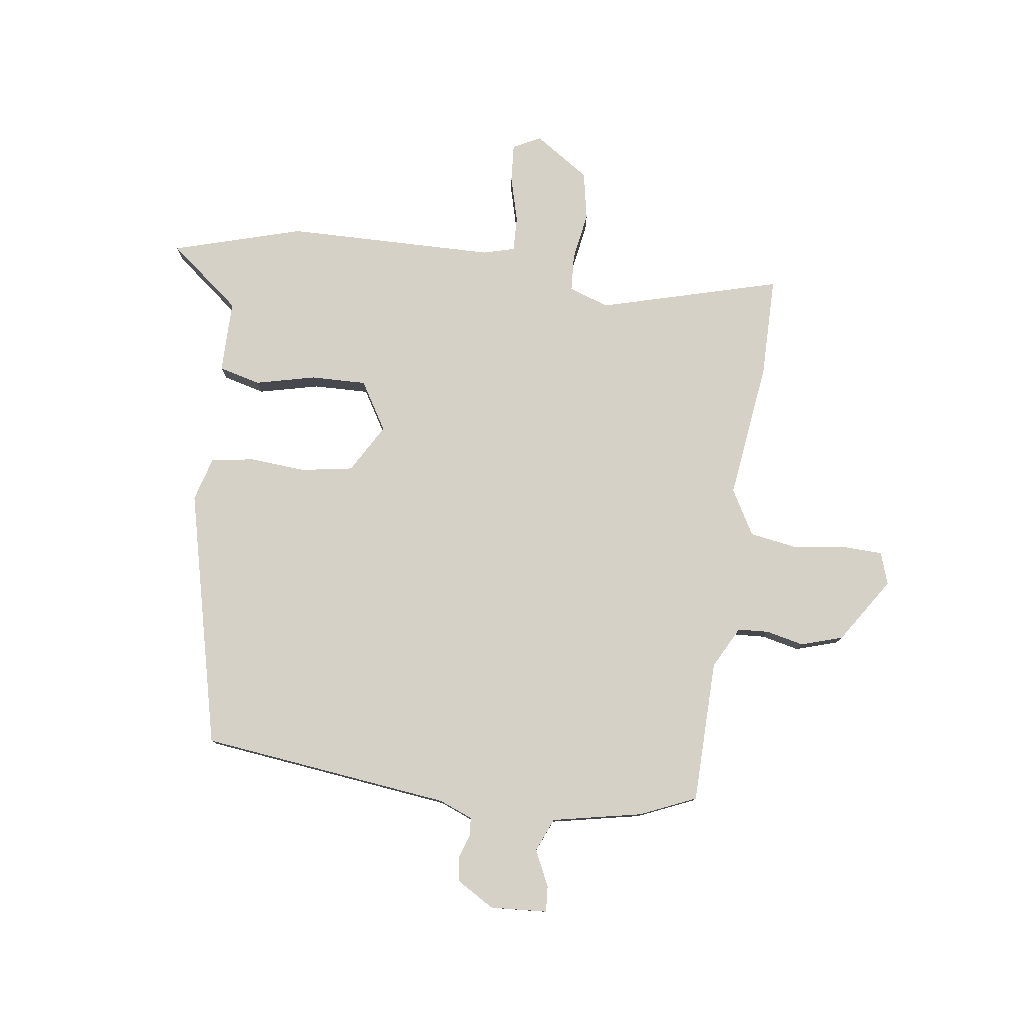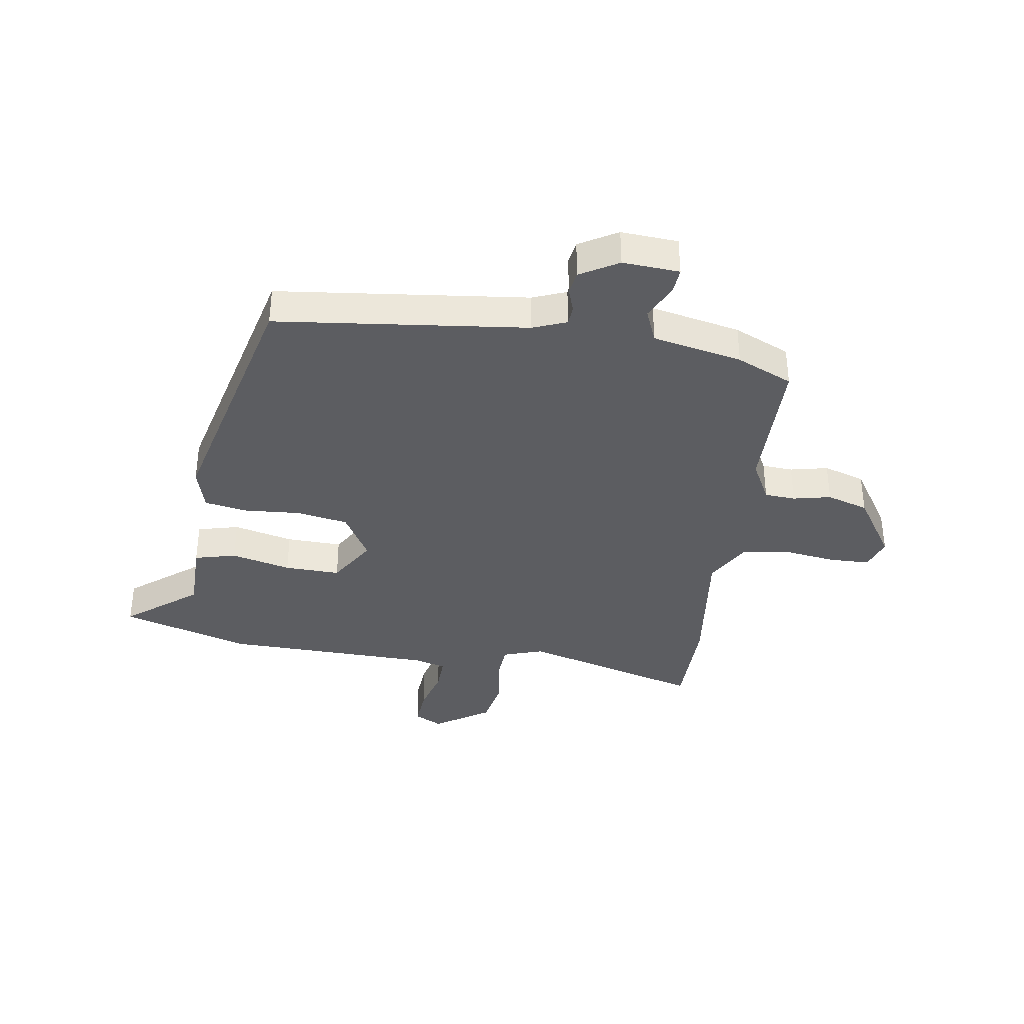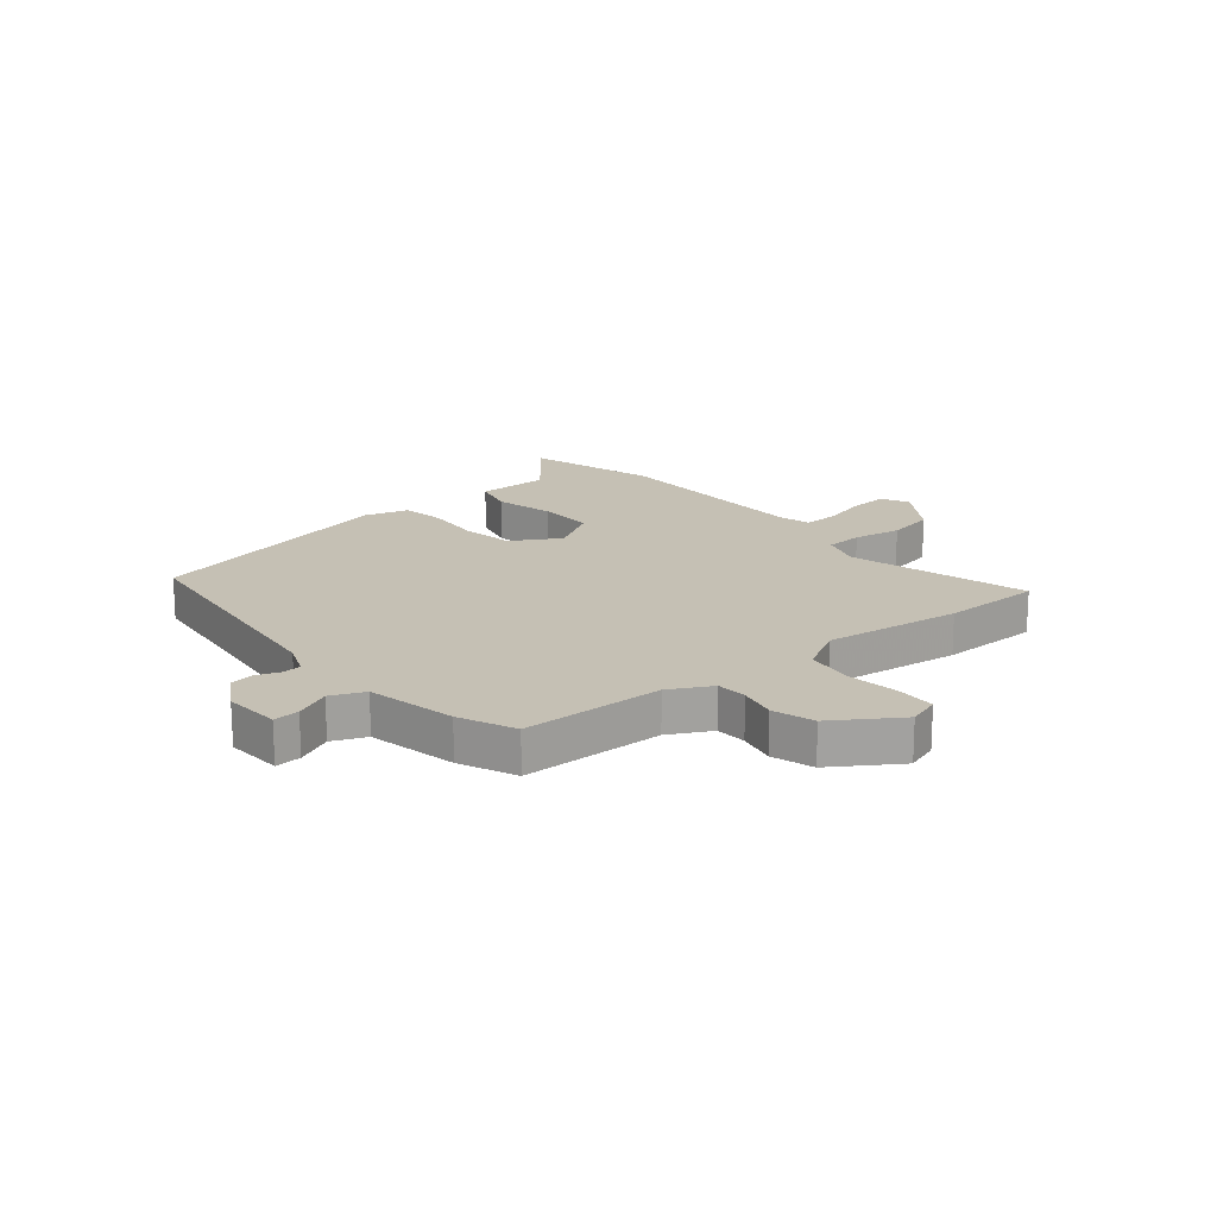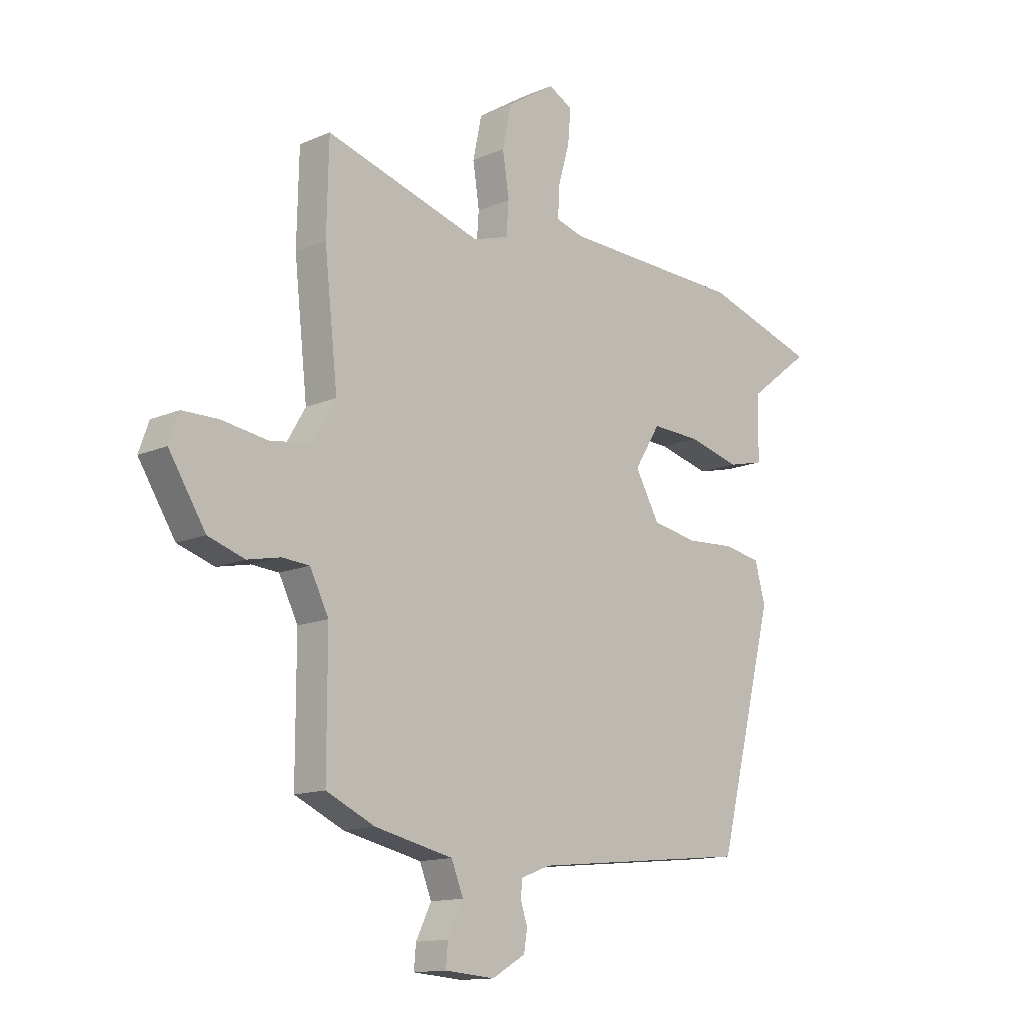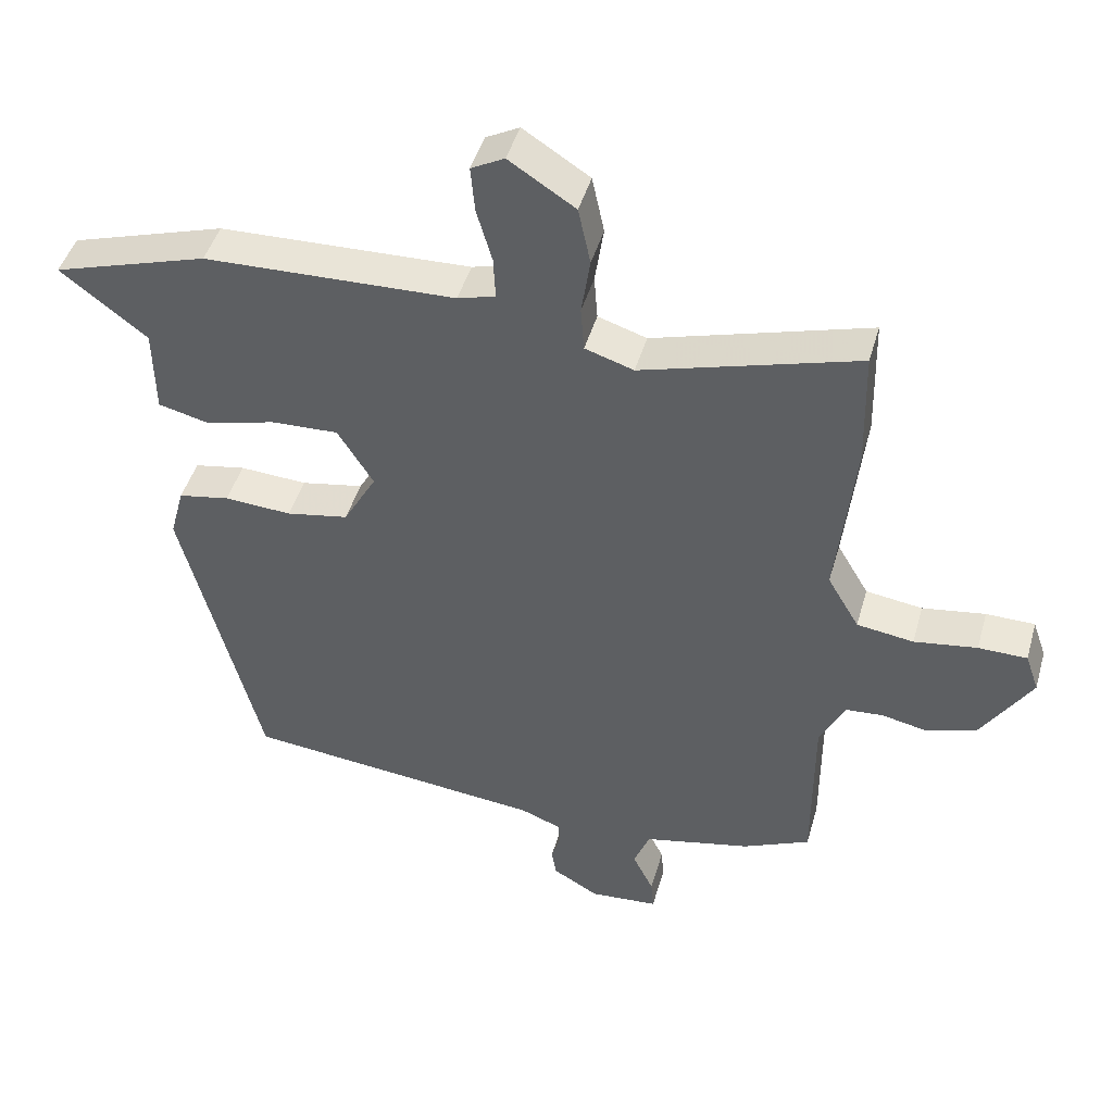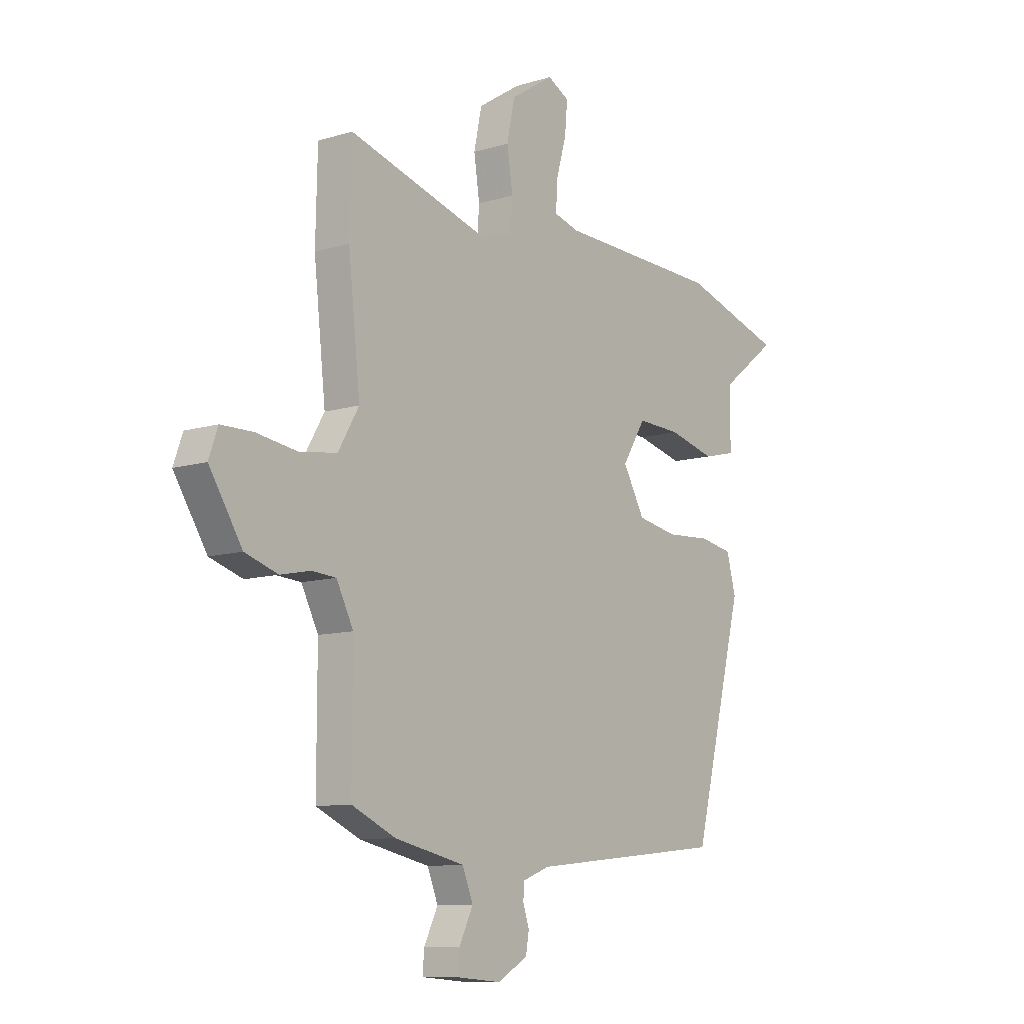
<metadata>
{"format":"obj","ext":"obj","renderer":"f3d","projection":"perspective","resolution":1024,"background":"white","views":[{"elev":79.0,"azim":-171.3,"up":"+Y"},{"elev":-36.8,"azim":172.0,"up":"+Y"},{"elev":18.2,"azim":-128.7,"up":"+Y"},{"elev":-13.5,"azim":-45.7,"up":"+Z"},{"elev":45.3,"azim":-164.3,"up":"+Z"},{"elev":-10.1,"azim":-52.0,"up":"+Z"}]}
</metadata>
<code>
v -0.503 0.07 0.373
v -0.499 0.07 0.551
v -0.18 0.07 0.458
v -0.108 0.07 0.481
v -0.103 0.07 0.547
v -0.116 0.07 0.633
v -0.098 0.07 0.718
v 0 0.07 0.781
v 0.049 0.07 0.755
v 0.043 0.07 0.687
v 0.02 0.07 0.607
v 0.017 0.07 0.545
v 0.073 0.07 0.529
v 0.445 0.07 0.517
v 0.674 0.07 0.446
v 0.546 0.07 0.347
v 0.544 0.07 0.218
v 0.47 0.07 0.2
v 0.364 0.07 0.227
v 0.265 0.07 0.231
v 0.212 0.07 0.146
v 0.261 0.07 0.059
v 0.353 0.07 0.042
v 0.453 0.07 0.048
v 0.529 0.07 0.034
v 0.55 0.07 -0.044
v 0.434 0.07 -0.499
v -0.012 0.07 -0.545
v -0.072 0.07 -0.568
v -0.075 0.07 -0.602
v -0.061 0.07 -0.644
v -0.068 0.07 -0.686
v -0.136 0.07 -0.725
v -0.237 0.07 -0.717
v -0.233 0.07 -0.671
v -0.202 0.07 -0.608
v -0.226 0.07 -0.548
v -0.385 0.07 -0.513
v -0.484 0.07 -0.468
v -0.484 0.07 -0.214
v -0.522 0.07 -0.139
v -0.577 0.07 -0.135
v -0.644 0.07 -0.149
v -0.718 0.07 -0.125
v -0.792 0.07 -0.008
v -0.772 0.07 0.049
v -0.7 0.07 0.05
v -0.607 0.07 0.036
v -0.523 0.07 0.048
v -0.476 0.07 0.128
v -0.503 0 0.373
v -0.499 0 0.551
v -0.18 0 0.458
v -0.108 0 0.481
v -0.103 0 0.547
v -0.116 0 0.633
v -0.098 0 0.718
v 0 0 0.781
v 0.049 0 0.755
v 0.043 0 0.687
v 0.02 0 0.607
v 0.017 0 0.545
v 0.073 0 0.529
v 0.445 0 0.517
v 0.674 0 0.446
v 0.546 0 0.347
v 0.544 0 0.218
v 0.47 0 0.2
v 0.364 0 0.227
v 0.265 0 0.231
v 0.212 0 0.146
v 0.261 0 0.059
v 0.353 0 0.042
v 0.453 0 0.048
v 0.529 0 0.034
v 0.55 0 -0.044
v 0.434 0 -0.499
v -0.012 0 -0.545
v -0.072 0 -0.568
v -0.075 0 -0.602
v -0.061 0 -0.644
v -0.068 0 -0.686
v -0.136 0 -0.725
v -0.237 0 -0.717
v -0.233 0 -0.671
v -0.202 0 -0.608
v -0.226 0 -0.548
v -0.385 0 -0.513
v -0.484 0 -0.468
v -0.484 0 -0.214
v -0.522 0 -0.139
v -0.577 0 -0.135
v -0.644 0 -0.149
v -0.718 0 -0.125
v -0.792 0 -0.008
v -0.772 0 0.049
v -0.7 0 0.05
v -0.607 0 0.036
v -0.523 0 0.048
v -0.476 0 0.128
f 45 46 47 48
f 45 48 49
f 42 43 44 45
f 41 42 45 49
f 40 41 49 50
f 37 38 39 40
f 33 34 35 36
f 33 36 37
f 30 31 32 33
f 29 30 33 37
f 28 29 37 40
f 23 24 25 26
f 22 23 26 27
f 21 22 27 28
f 16 17 18 19
f 16 19 20
f 13 14 15 16
f 12 13 16 20
f 8 9 10 11
f 8 11 12
f 5 6 7 8
f 4 5 8 12
f 50 1 2 3
f 50 3 4
f 21 28 40 50
f 20 21 50
f 4 12 20 50
f 98 97 96 95
f 99 98 95
f 95 94 93 92
f 99 95 92 91
f 100 99 91 90
f 90 89 88 87
f 86 85 84 83
f 87 86 83
f 83 82 81 80
f 87 83 80 79
f 90 87 79 78
f 76 75 74 73
f 77 76 73 72
f 78 77 72 71
f 69 68 67 66
f 70 69 66
f 66 65 64 63
f 70 66 63 62
f 61 60 59 58
f 62 61 58
f 58 57 56 55
f 62 58 55 54
f 53 52 51 100
f 54 53 100
f 100 90 78 71
f 100 71 70
f 100 70 62 54
f 1 51 52 2
f 2 52 53 3
f 3 53 54 4
f 4 54 55 5
f 5 55 56 6
f 6 56 57 7
f 7 57 58 8
f 8 58 59 9
f 9 59 60 10
f 10 60 61 11
f 11 61 62 12
f 12 62 63 13
f 13 63 64 14
f 14 64 65 15
f 15 65 66 16
f 16 66 67 17
f 17 67 68 18
f 18 68 69 19
f 19 69 70 20
f 20 70 71 21
f 21 71 72 22
f 22 72 73 23
f 23 73 74 24
f 24 74 75 25
f 25 75 76 26
f 26 76 77 27
f 27 77 78 28
f 28 78 79 29
f 29 79 80 30
f 30 80 81 31
f 31 81 82 32
f 32 82 83 33
f 33 83 84 34
f 34 84 85 35
f 35 85 86 36
f 36 86 87 37
f 37 87 88 38
f 38 88 89 39
f 39 89 90 40
f 40 90 91 41
f 41 91 92 42
f 42 92 93 43
f 43 93 94 44
f 44 94 95 45
f 45 95 96 46
f 46 96 97 47
f 47 97 98 48
f 48 98 99 49
f 49 99 100 50
f 50 100 51 1

</code>
